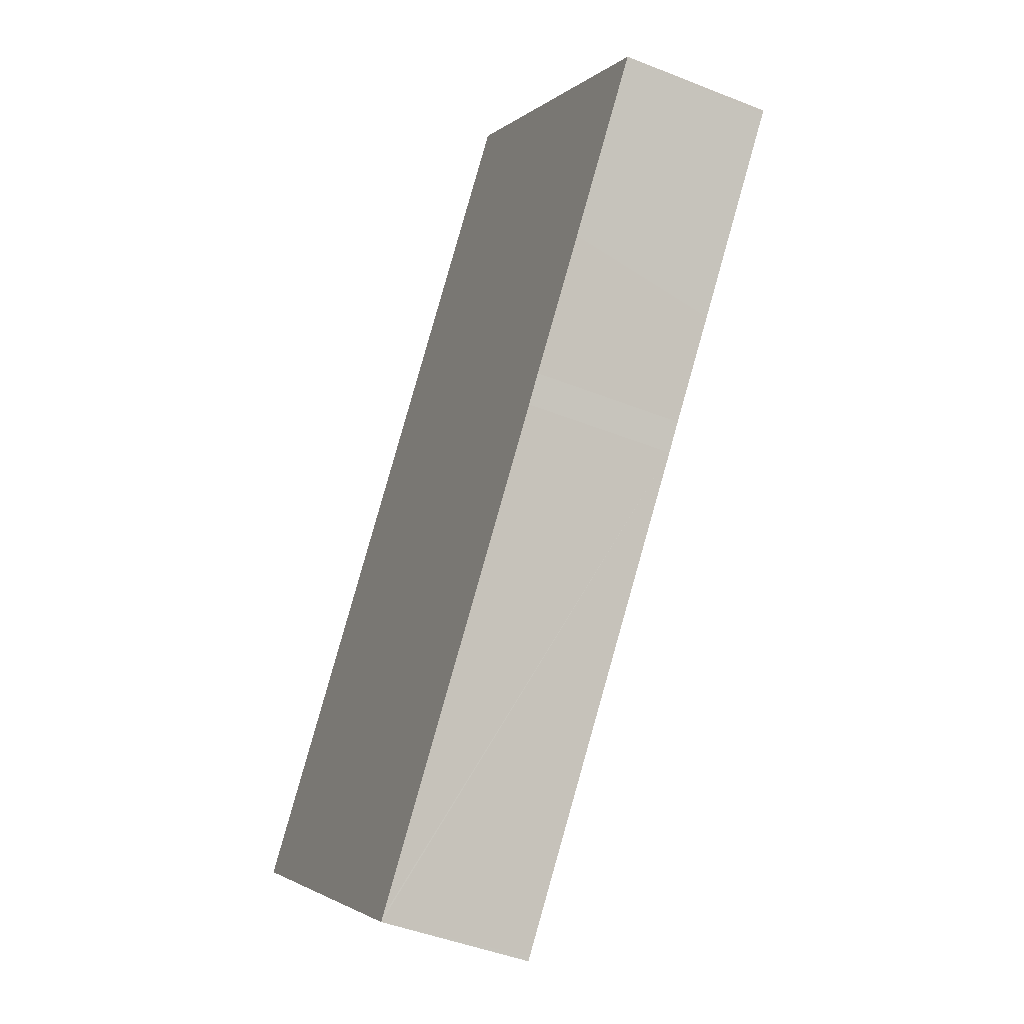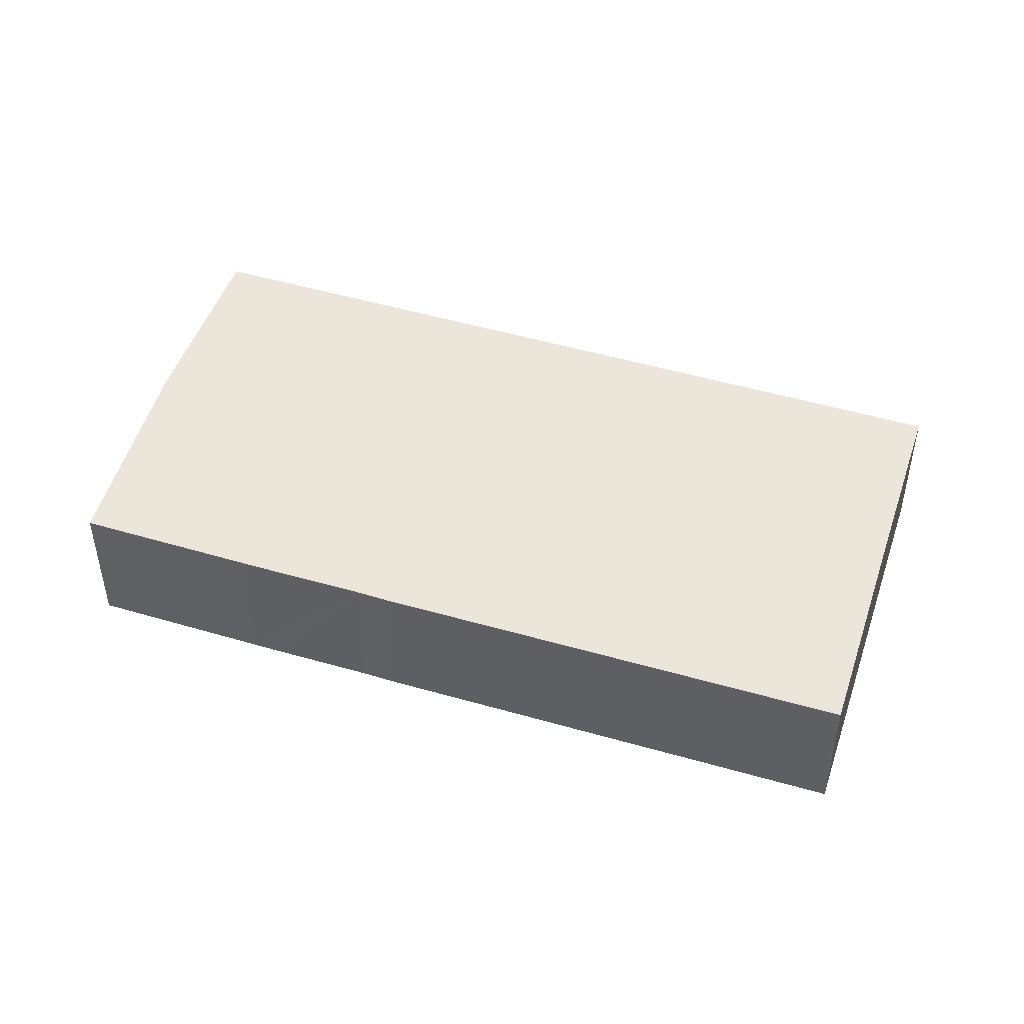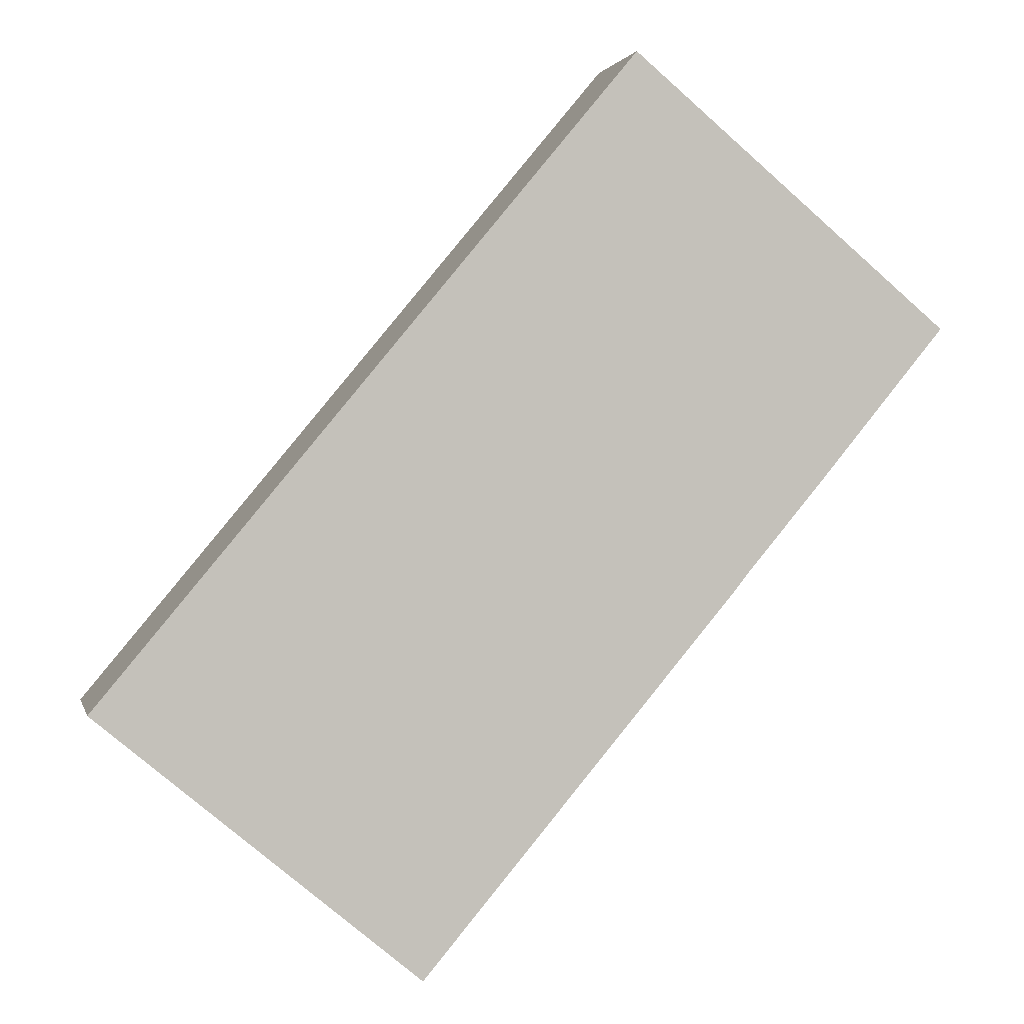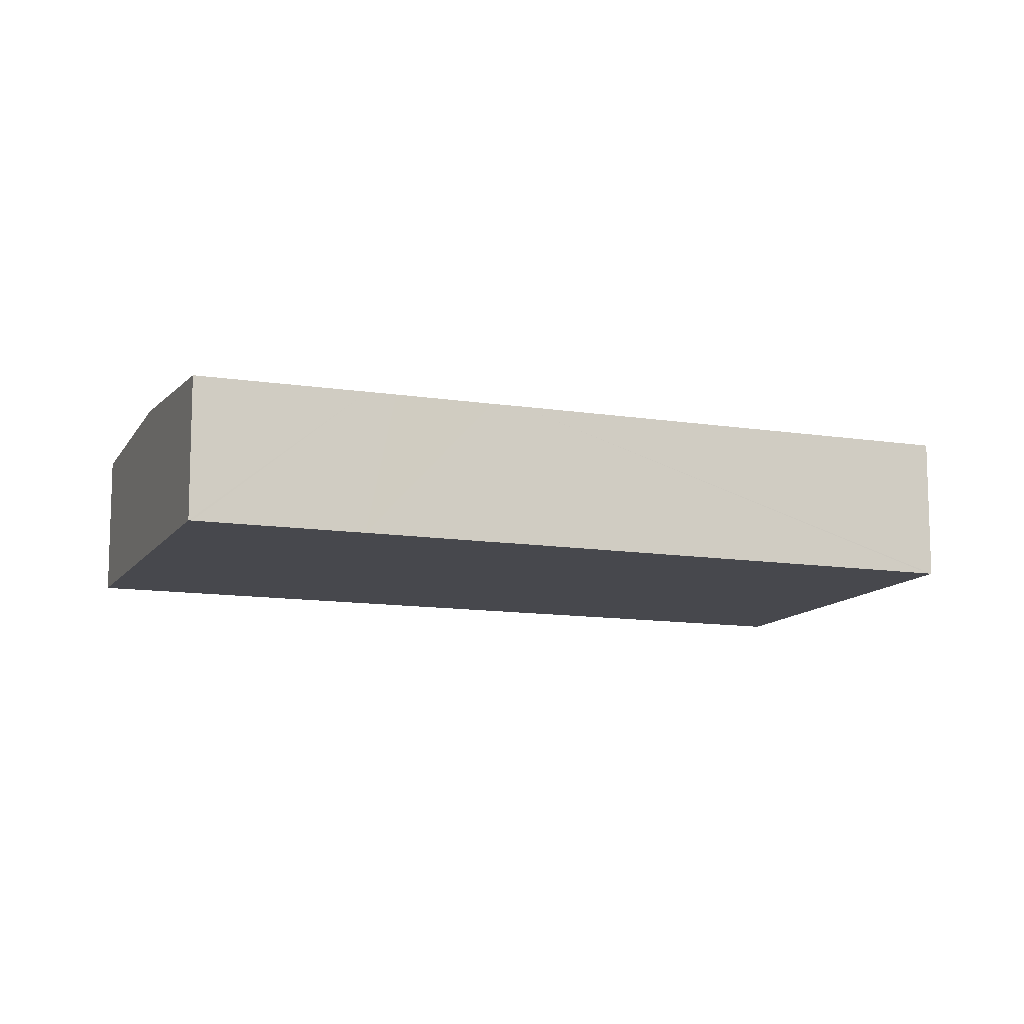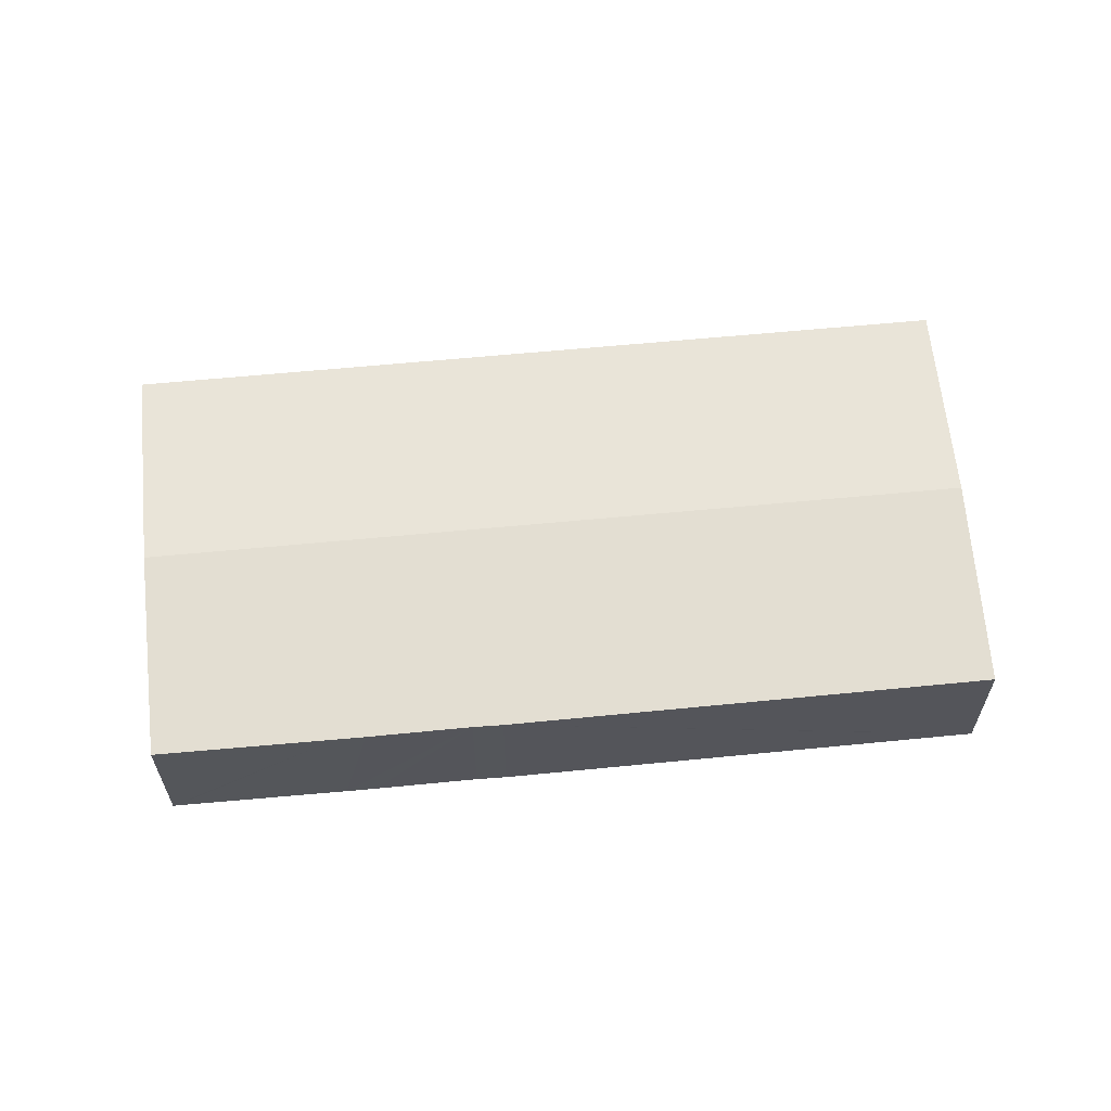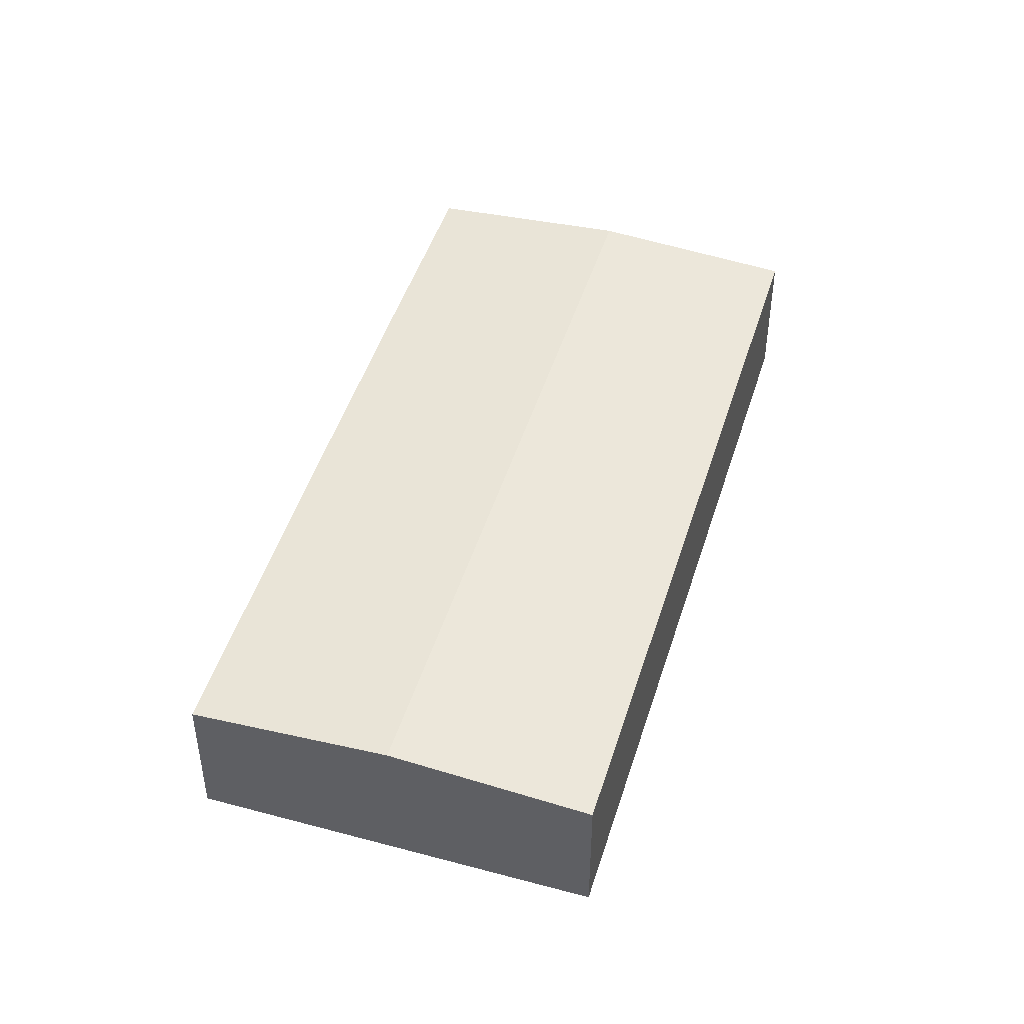
<metadata>
{"format":"obj","ext":"obj","renderer":"f3d","projection":"perspective","resolution":1024,"background":"white","views":[{"elev":-44.7,"azim":65.0,"up":"+Z"},{"elev":49.6,"azim":147.7,"up":"+Y"},{"elev":1.8,"azim":-12.7,"up":"+Z"},{"elev":-11.7,"azim":109.0,"up":"+Y"},{"elev":64.1,"azim":124.4,"up":"+Y"},{"elev":47.3,"azim":-123.2,"up":"+Y"}]}
</metadata>
<code>
v  5.956 5.88 -4.967
v  11.97 5.391 -9.766
v  11.86 5.39 -9.893
v  23.49 5.386 3.931
v  25.73 5.88 18.7
v  24.2 5.388 4.81
v  26.68 5.387 7.764
v  27.4 5.387 8.634
v  31.54 5.39 13.64
v  31.62 5.39 13.74
v  19.79 5.386 23.7
v  0 5.386 3.298e-16
v  11.86 6.058e-16 -9.893
v  5.956 3.041e-16 -4.967
v  0 0 0
v  19.79 -1.451e-15 23.7
v  25.73 -1.145e-15 18.7
v  31.62 -8.416e-16 13.74
v  11.97 5.98e-16 -9.766
v  23.49 -2.407e-16 3.931
v  31.54 -8.355e-16 13.64
v  27.4 -5.287e-16 8.634
v  26.68 -4.754e-16 7.764
v  24.2 -2.945e-16 4.81
g defaultobject
f 1 2 3
f 2 1 4
f 4 1 5
f 4 5 6
f 6 5 7
f 7 5 8
f 8 5 9
f 9 5 10
f 11 1 12
f 1 11 5
f 13 1 3
f 1 13 14
f 1 14 12
f 12 14 15
f 15 11 12
f 11 15 16
f 16 5 11
f 5 16 17
f 5 17 10
f 10 17 18
f 2 13 3
f 13 2 4
f 13 4 19
f 19 4 20
f 18 9 10
f 9 18 8
f 8 18 21
f 8 21 22
f 8 22 7
f 7 22 6
f 6 22 23
f 6 23 24
f 24 4 6
f 4 24 20
f 15 17 16
f 17 15 18
f 18 15 21
f 21 15 22
f 22 15 23
f 23 15 24
f 24 15 20
f 20 15 19
f 19 15 14
f 19 14 13

</code>
